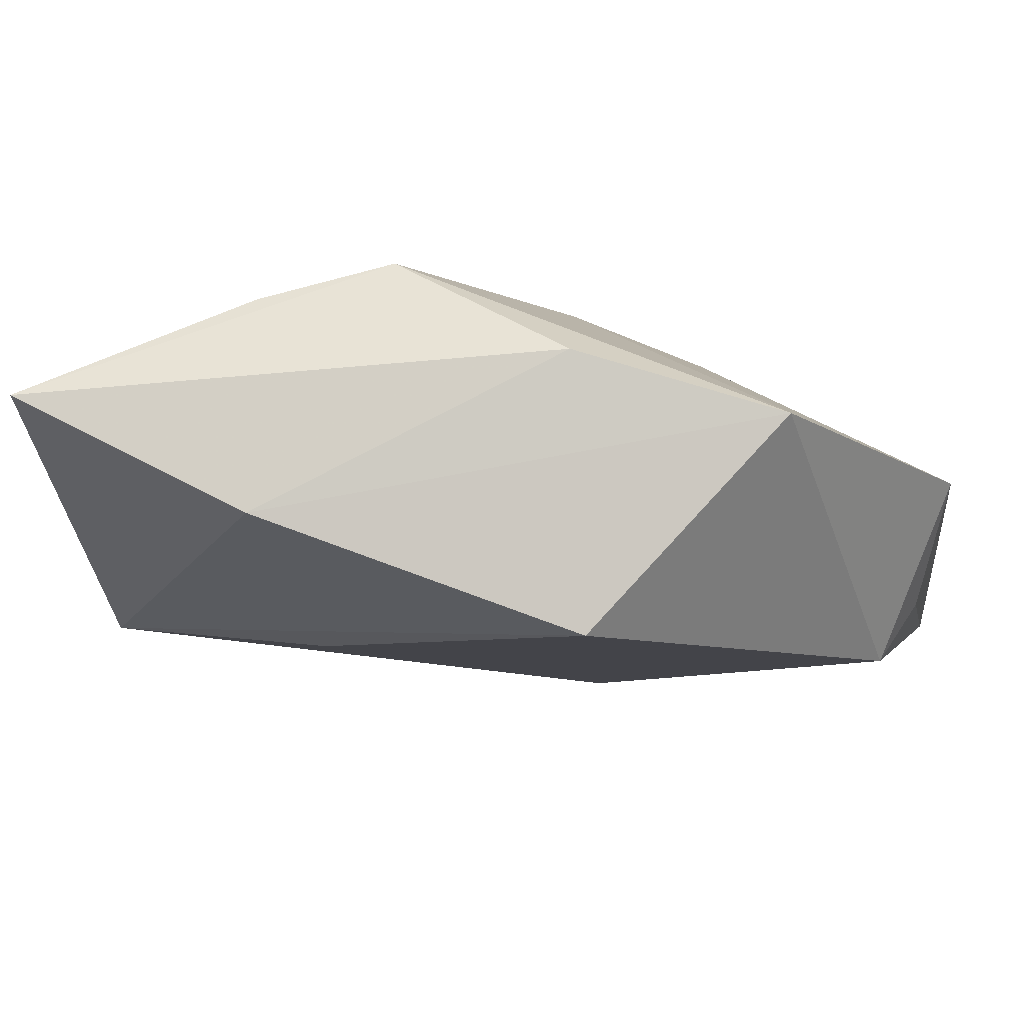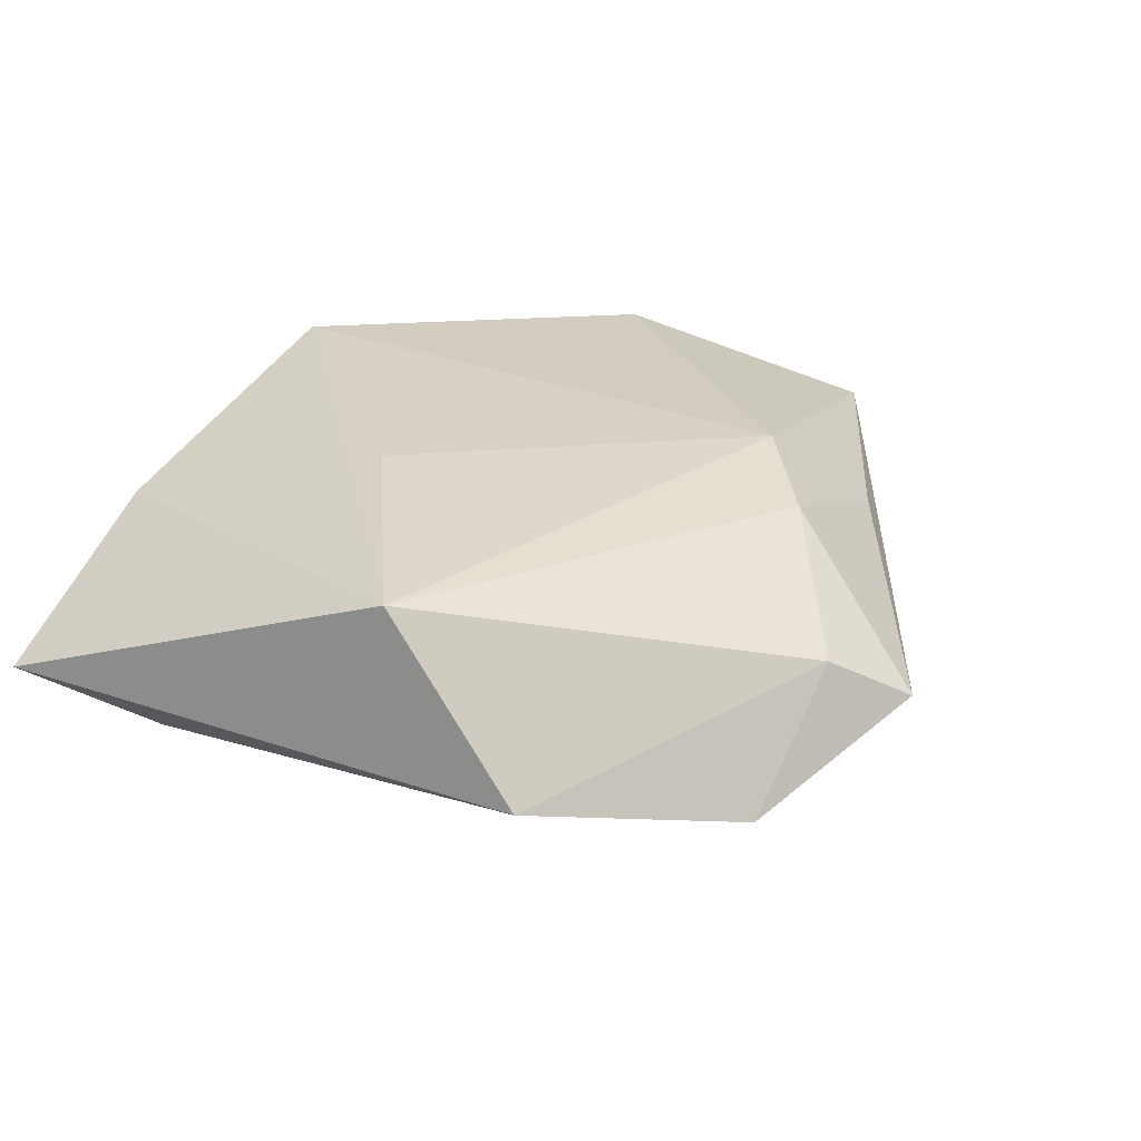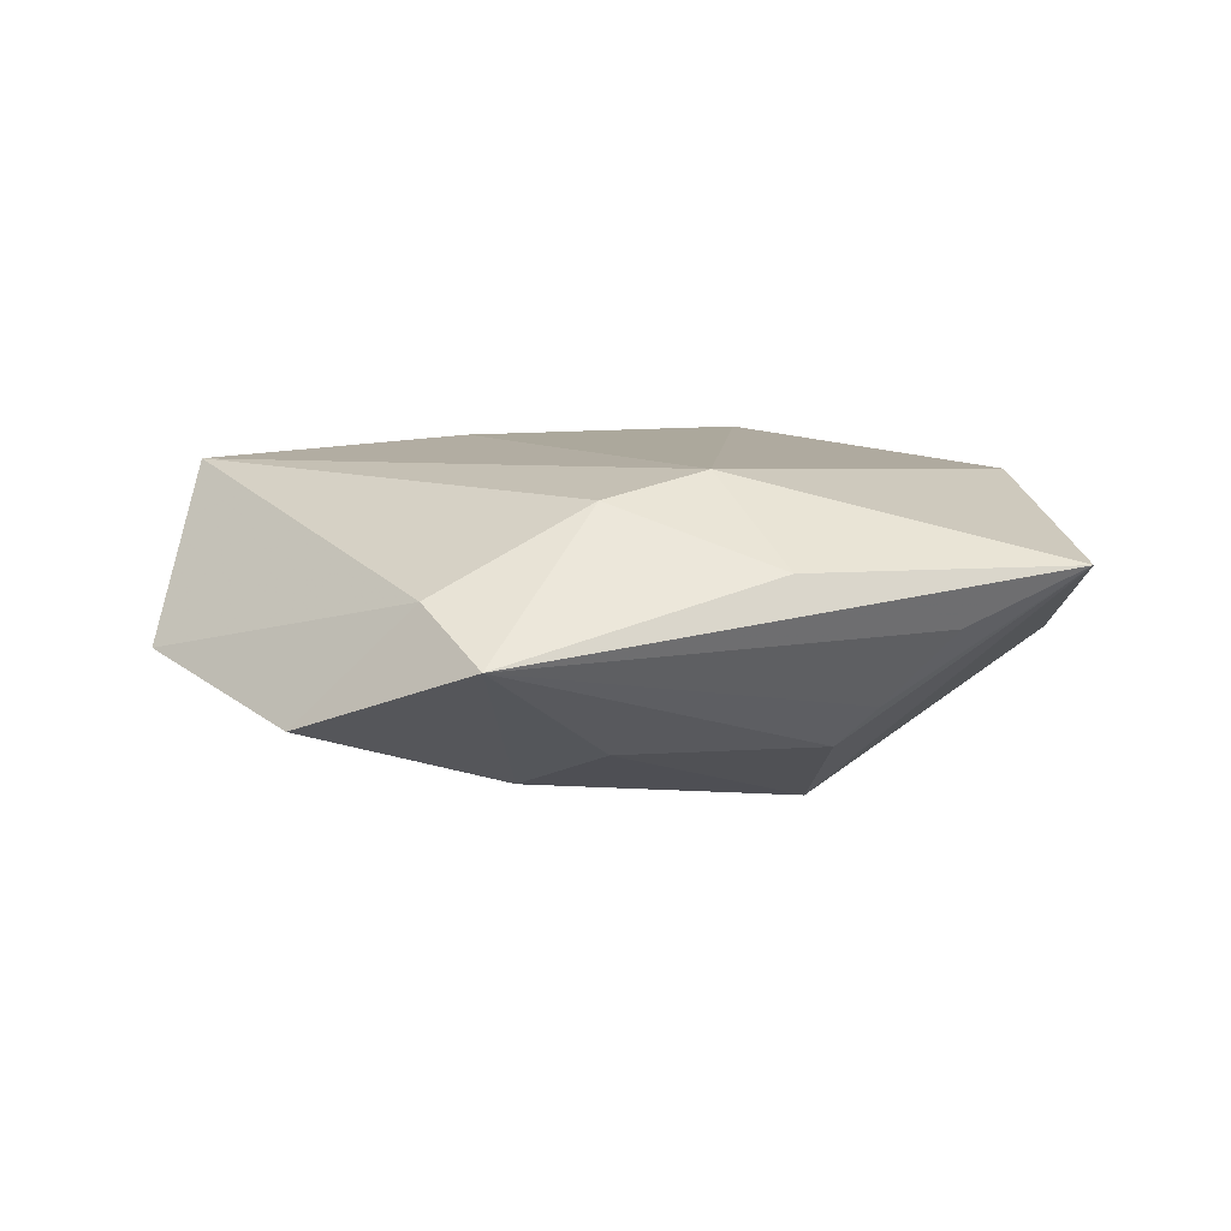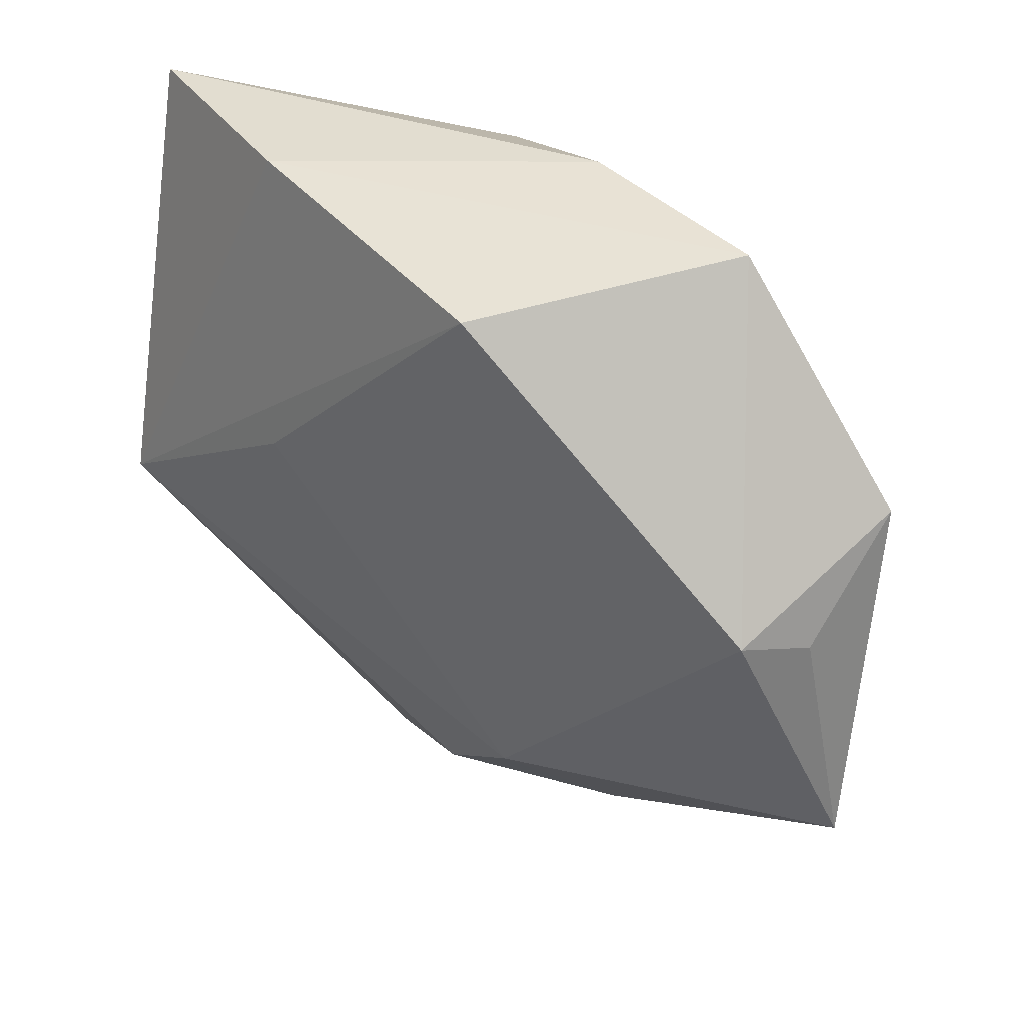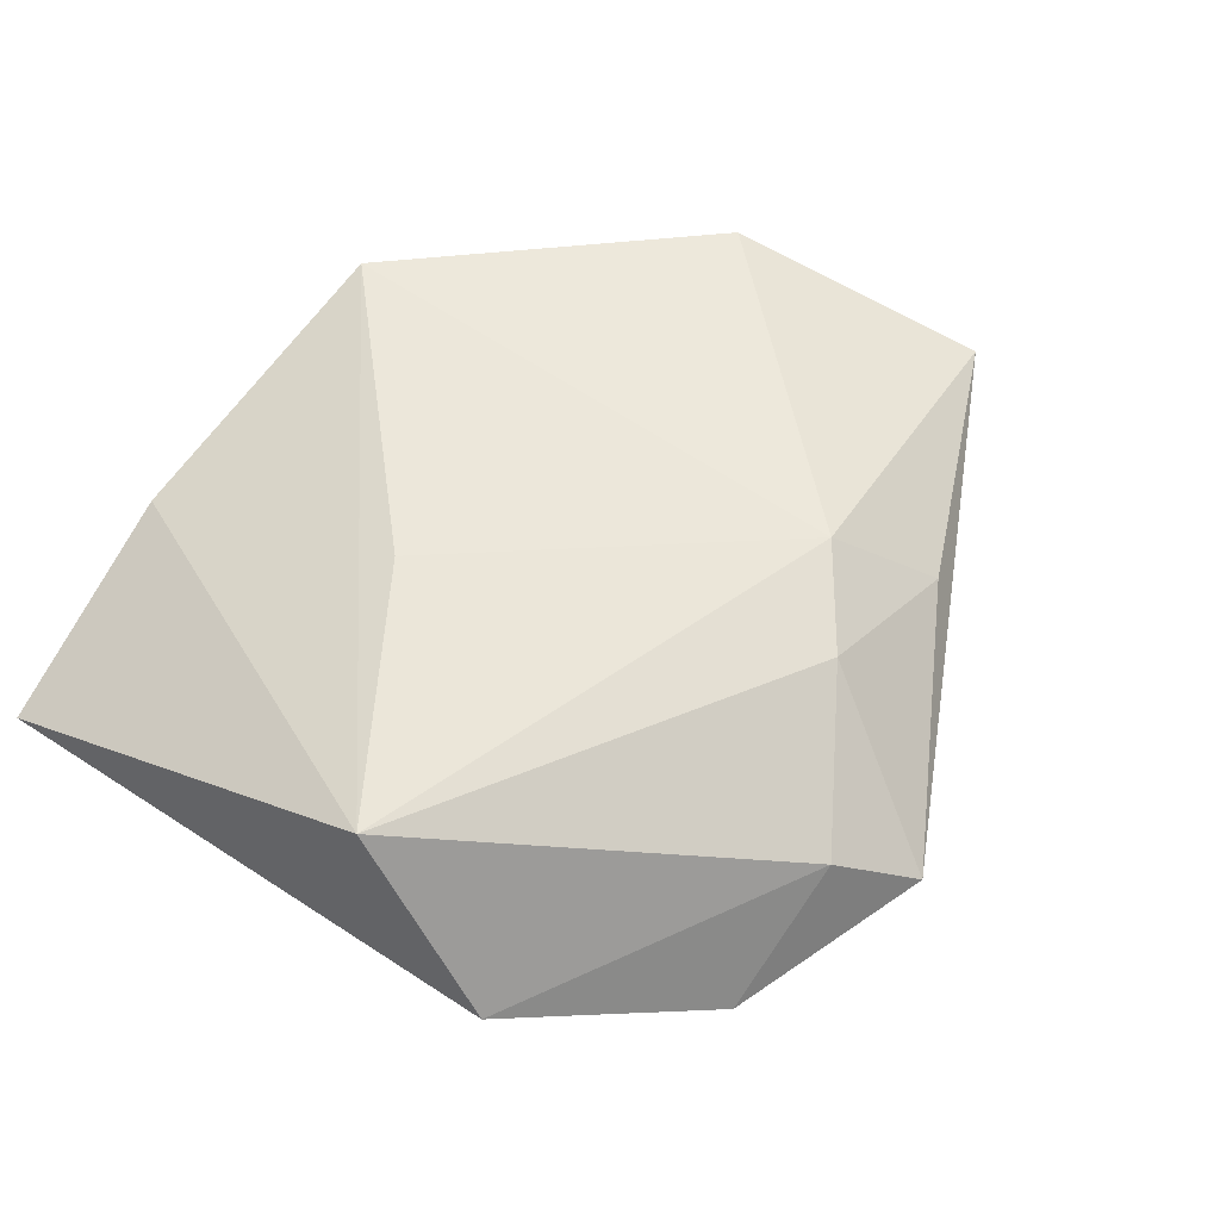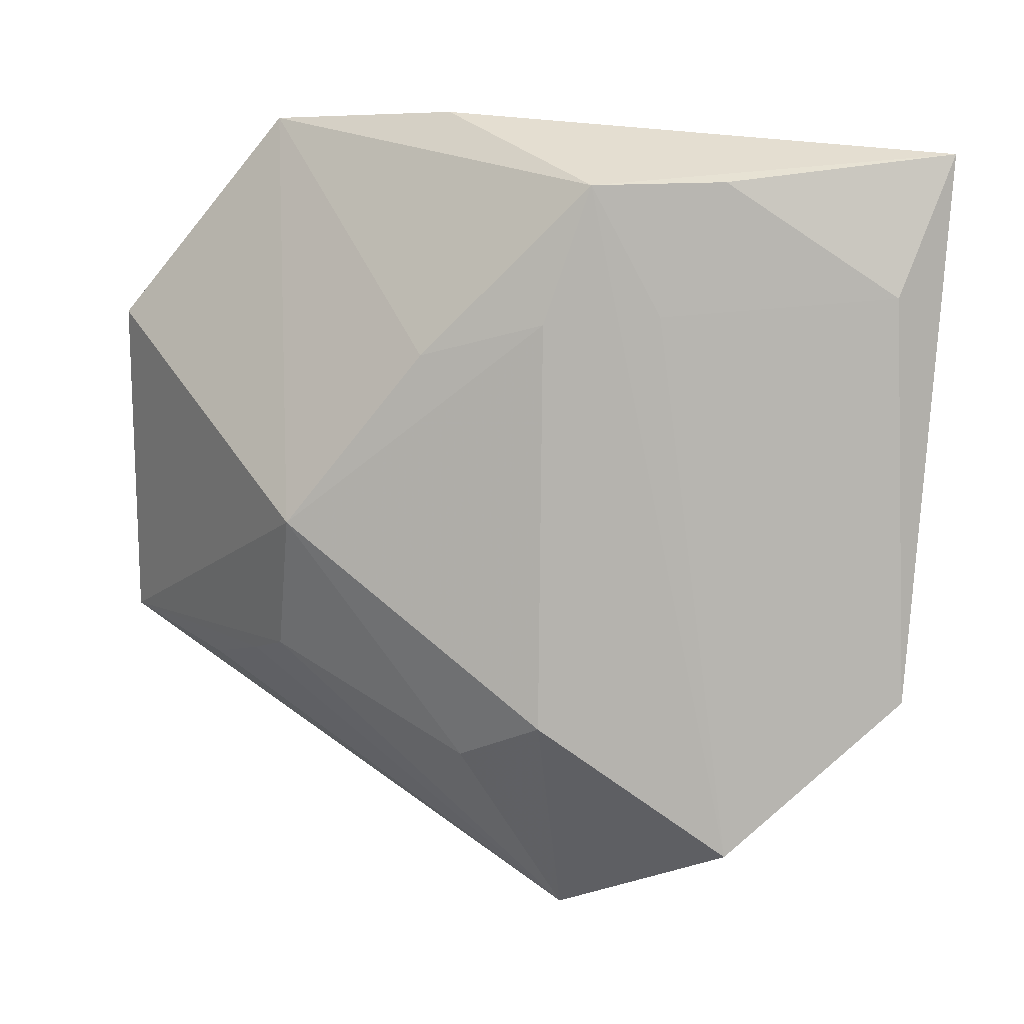
<metadata>
{"format":"obj","ext":"obj","renderer":"f3d","projection":"perspective","resolution":1024,"background":"white","views":[{"elev":79.6,"azim":5.1,"up":"+Y"},{"elev":27.0,"azim":-59.8,"up":"+Z"},{"elev":6.0,"azim":7.8,"up":"+Z"},{"elev":40.9,"azim":38.4,"up":"+Y"},{"elev":55.2,"azim":-51.4,"up":"+Z"},{"elev":5.5,"azim":-164.7,"up":"+Y"}]}
</metadata>
<code>
v -0.02273 -0.04028 -0.008374
v -0.03934 0.01661 -0.006197
v -0.01082 0.02758 -0.01779
v 0.02402 -0.01941 -0.01195
v -0.04428 0.03095 -0.001316
v 0.04438 0.01514 -0.004061
v 0.006362 0.011 -0.01871
v 0.03971 0.007217 0.01284
v -0.003791 -0.04779 -0.001916
v 0.006183 0.03556 -0.009003
v 0.02102 -0.03172 0.005282
v 0.009801 0.03264 0.01628
v 0.01289 -0.02391 0.01406
v 0.04329 0.004948 0.006509
v -0.03994 -0.02445 -0.003103
v -0.006048 0.01402 -0.01806
v 0.02053 -0.006005 -0.01899
v -0.02323 0.02792 -0.01311
v 0.02833 -0.02068 -0.007962
v -0.03519 0.003074 0.0116
v -0.02137 0.03331 0.008041
v -0.01705 0.01478 -0.01463
v 0.04762 -0.01828 0.005213
v 0.0263 0.03561 -0.004867
v -0.01552 0.00577 0.0161
v -0.01043 -0.04158 0.003353
v -0.004752 -0.02678 -0.0149
v 0.004474 -0.03039 -0.01145
v 0.003653 -0.03146 0.01157
v 0.03567 -0.02254 -0.0004269
v -0.0391 -0.0104 0.01418
f 8 24 12
f 6 23 17
f 17 24 6
f 24 8 6
f 21 31 12
f 12 24 21
f 15 31 5
f 5 2 15
f 17 23 4
f 23 8 13
f 13 8 12
f 10 3 5
f 24 3 10
f 5 21 10
f 10 21 24
f 18 2 5
f 5 3 18
f 27 9 1
f 14 8 23
f 23 6 14
f 14 6 8
f 5 31 20
f 20 21 5
f 31 21 20
f 23 9 30
f 11 9 23
f 23 13 11
f 29 13 31
f 9 11 29
f 29 11 13
f 12 31 25
f 25 13 12
f 31 13 25
f 22 18 3
f 22 3 1
f 1 15 22
f 22 15 2
f 2 18 22
f 7 24 17
f 7 3 24
f 1 3 16
f 16 27 1
f 3 7 16
f 17 27 16
f 16 7 17
f 28 4 9
f 9 27 28
f 17 4 28
f 28 27 17
f 9 4 19
f 19 30 9
f 19 4 23
f 23 30 19
f 26 29 31
f 9 29 26
f 31 15 26
f 1 9 26
f 26 15 1

</code>
